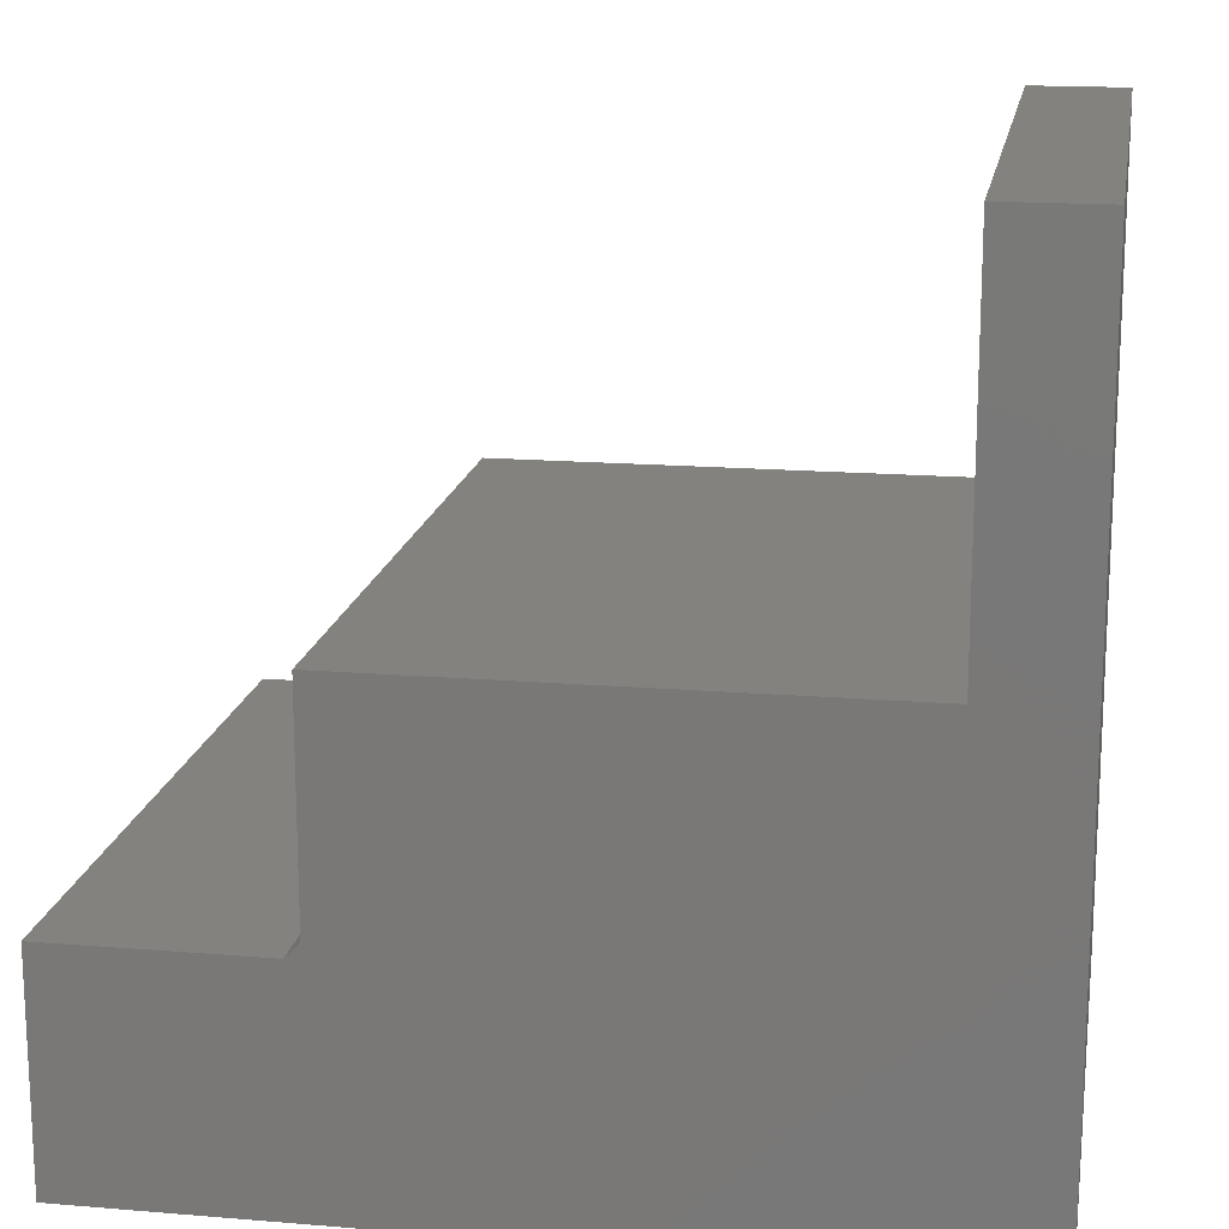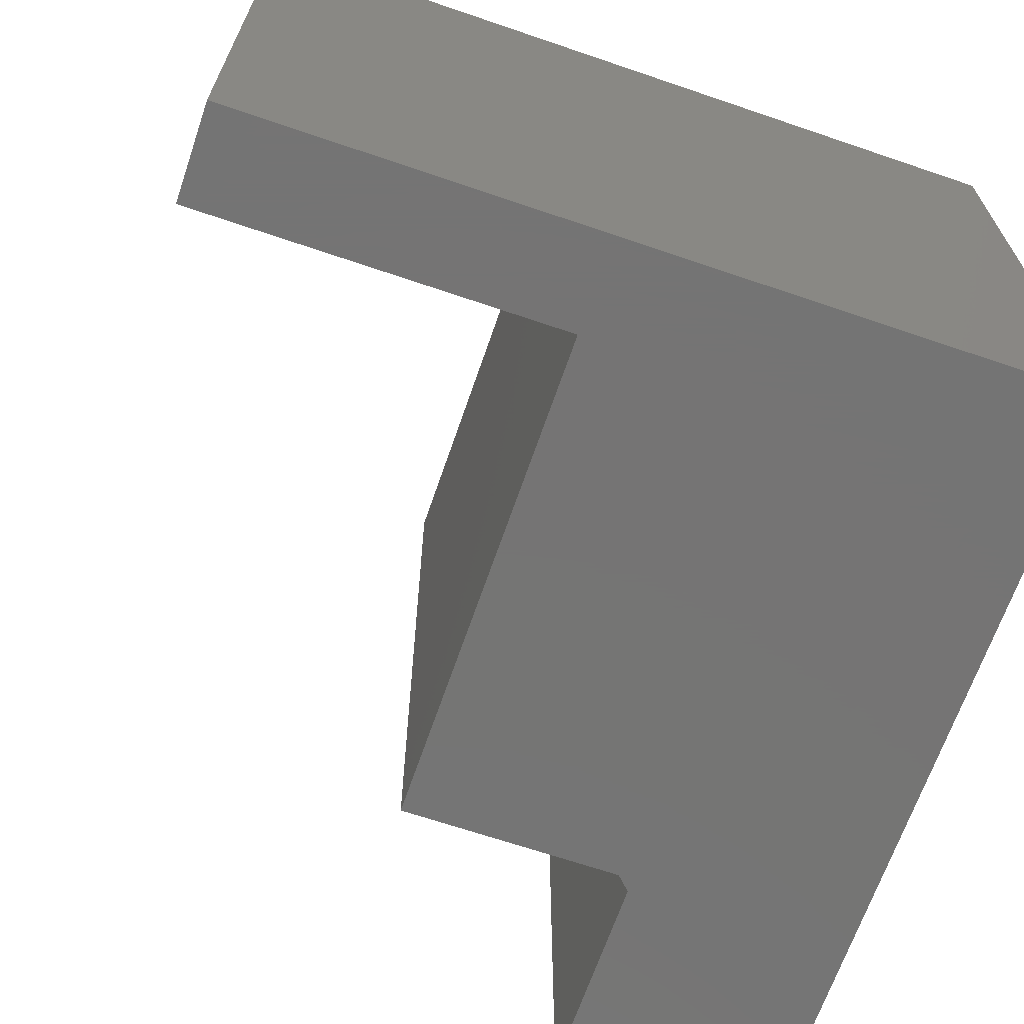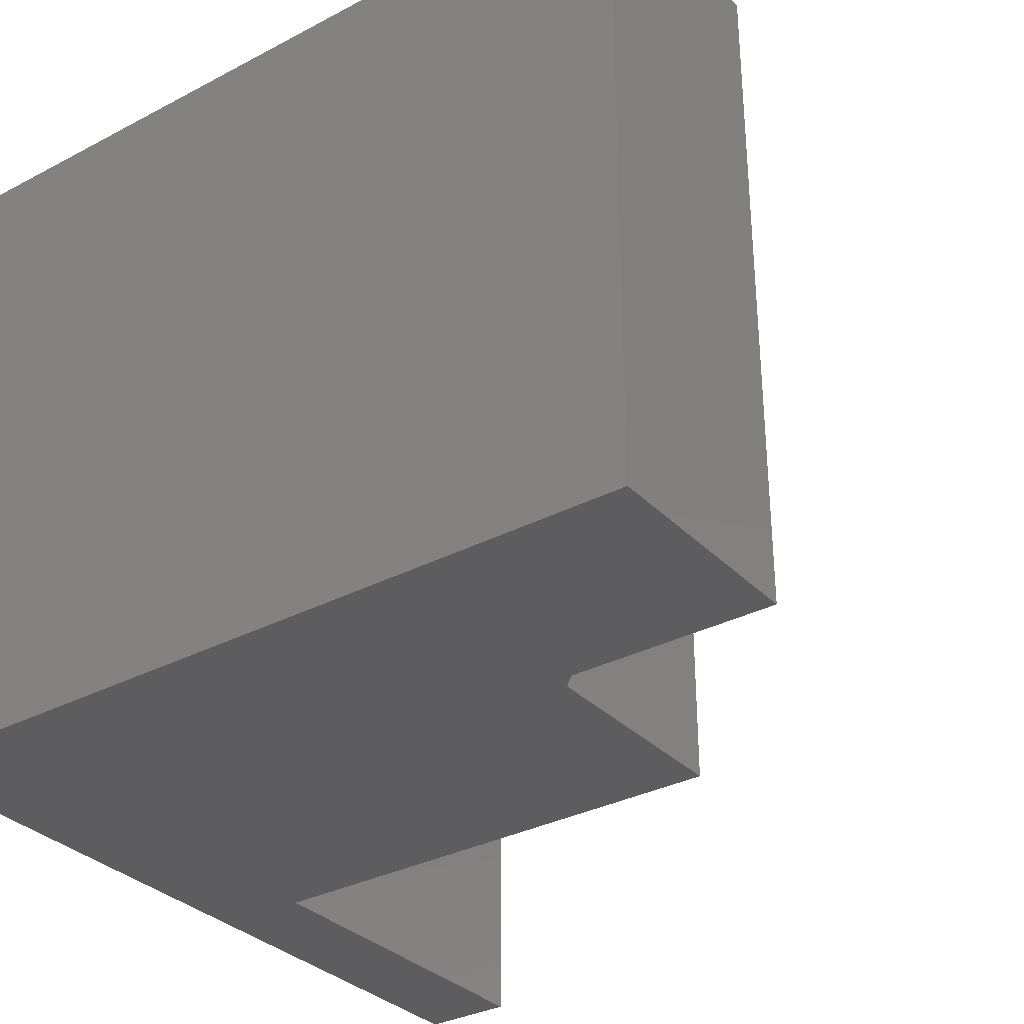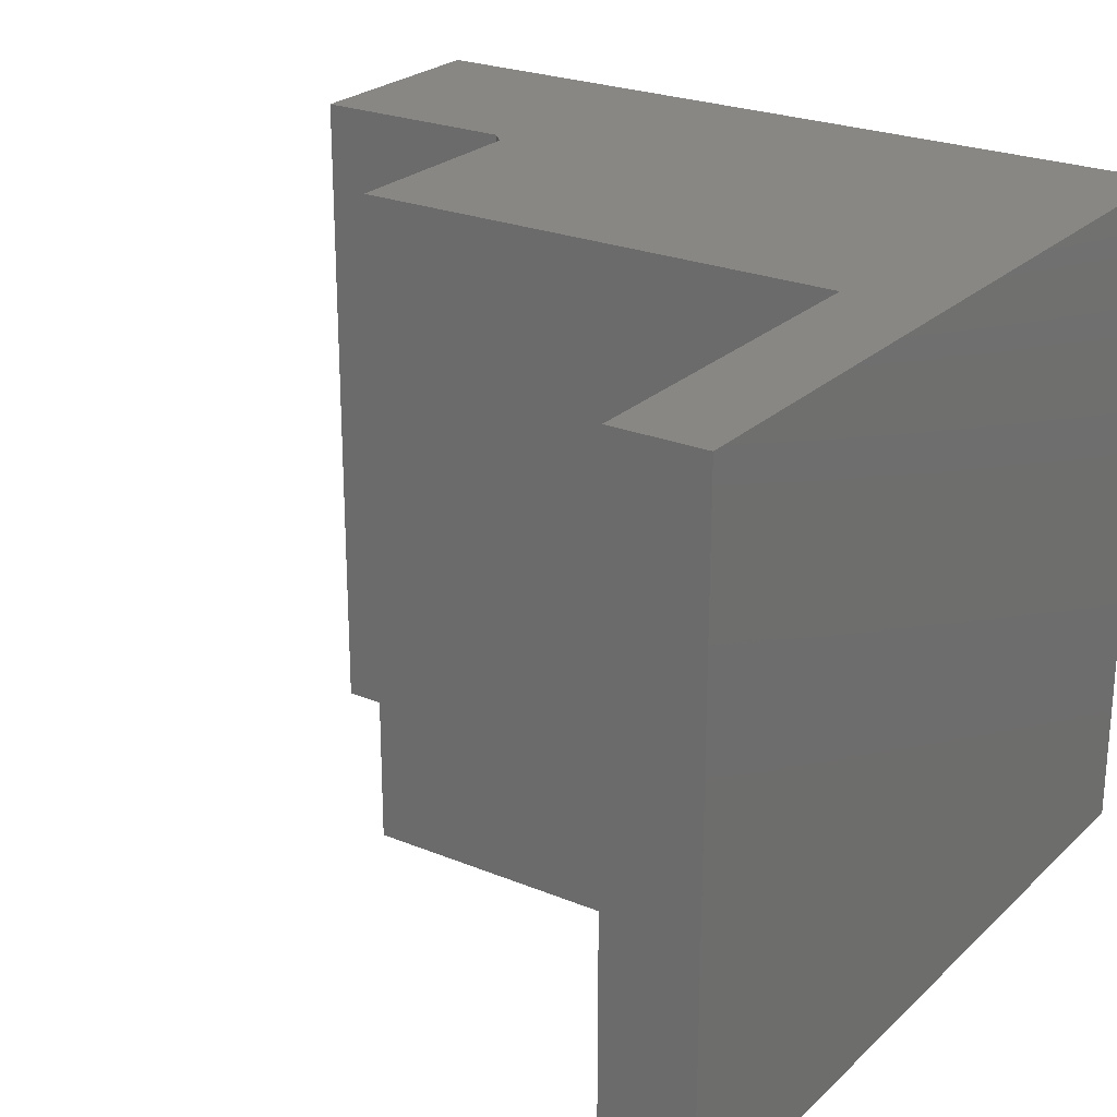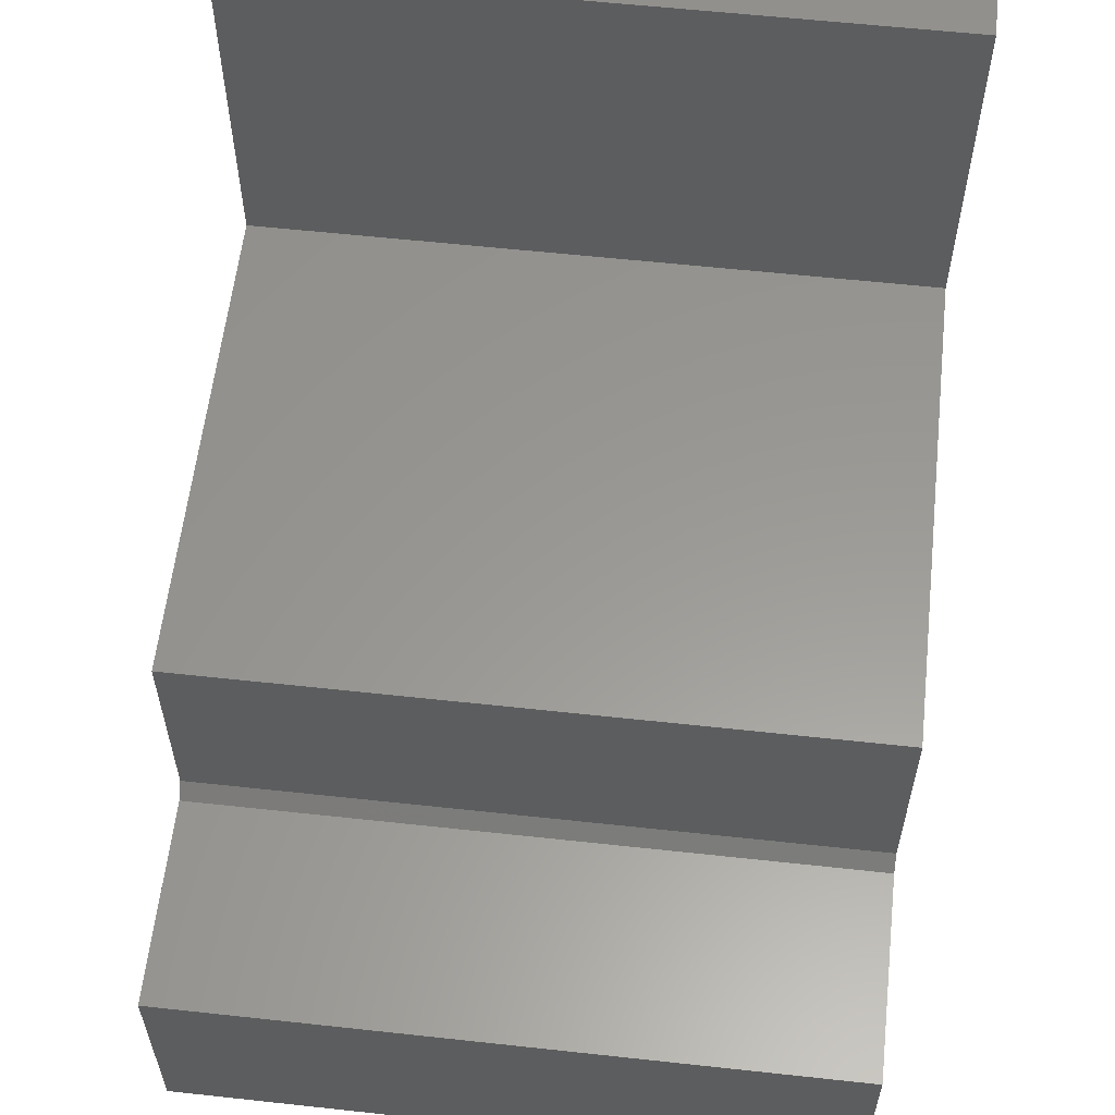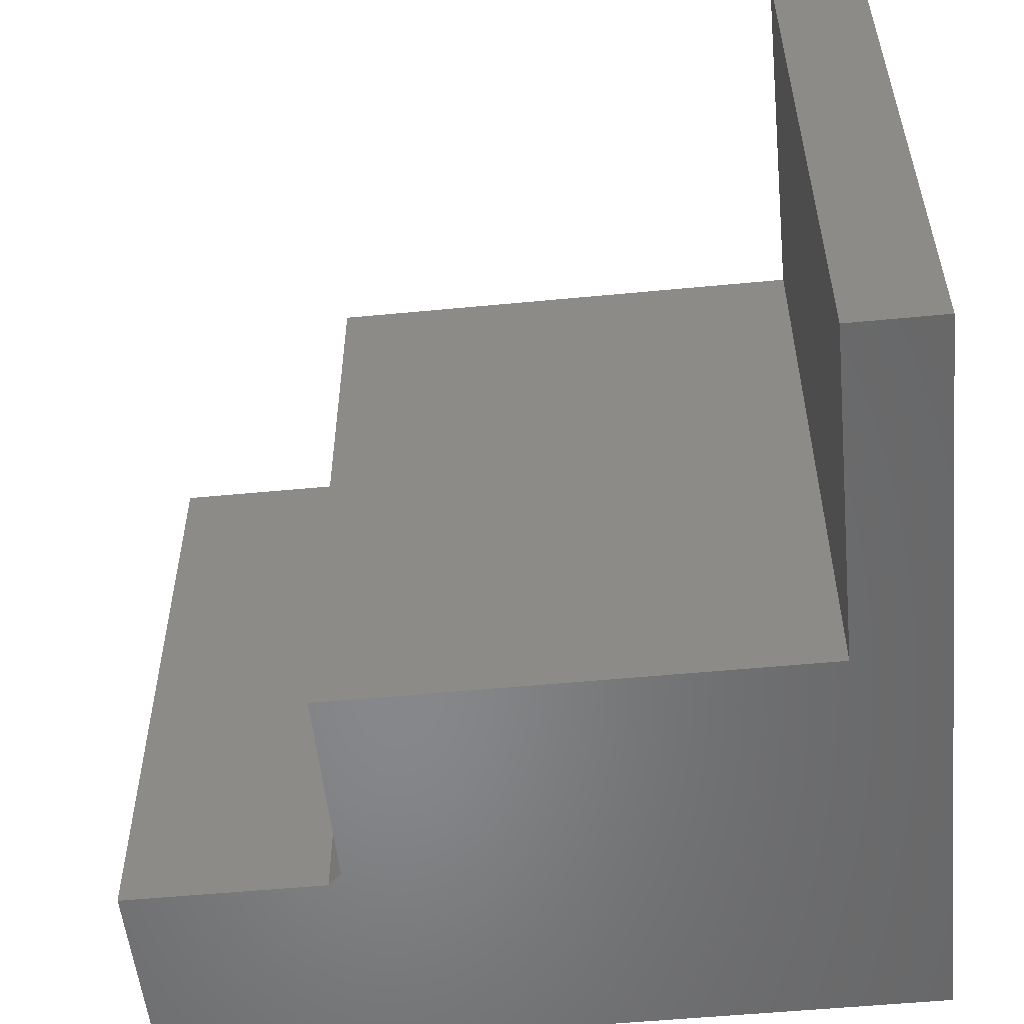
<metadata>
{"format":"stl","ext":"stl","renderer":"f3d","projection":"perspective","resolution":1024,"background":"white","views":[{"elev":16.4,"azim":9.6,"up":"+Z"},{"elev":-66.9,"azim":71.1,"up":"+Y"},{"elev":-32.6,"azim":-143.9,"up":"+Y"},{"elev":24.4,"azim":34.0,"up":"+Y"},{"elev":59.1,"azim":-83.6,"up":"+Z"},{"elev":-54.2,"azim":5.8,"up":"+Y"}]}
</metadata>
<code>
# stl→obj: 18 verts, 32 faces
v -0.4531 0.75 -0.4531
v 0.4453 0.75 -0.4531
v -0.4531 0 -0.4531
v 0.4453 4.987e-17 -0.4531
v 0.4453 9.975e-17 0.4453
v 0.3413 9.397e-17 0.4453
v 0.3413 7.192e-17 0.04811
v -0.2072 2.817e-17 -0.1916
v -0.2072 4.147e-17 0.04811
v -0.4531 1.365e-17 -0.2072
v -0.2229 2.643e-17 -0.2072
v 0.4453 0.75 0.4453
v 0.3413 0.75 0.4453
v 0.3413 0.75 0.04811
v -0.2072 0.75 -0.1916
v -0.2072 0.75 0.04811
v -0.2229 0.75 -0.2072
v -0.4531 0.75 -0.2072
f 1 2 3
f 3 2 4
f 5 6 4
f 4 6 7
f 4 7 8
f 8 7 9
f 10 3 11
f 11 3 4
f 11 4 8
f 12 2 13
f 13 2 14
f 2 15 14
f 14 15 16
f 15 2 17
f 17 2 1
f 17 1 18
f 10 18 3
f 3 18 1
f 8 15 11
f 11 15 17
f 11 17 10
f 10 17 18
f 9 16 8
f 8 16 15
f 7 14 9
f 9 14 16
f 6 13 7
f 7 13 14
f 5 12 6
f 6 12 13
f 2 12 4
f 4 12 5

</code>
